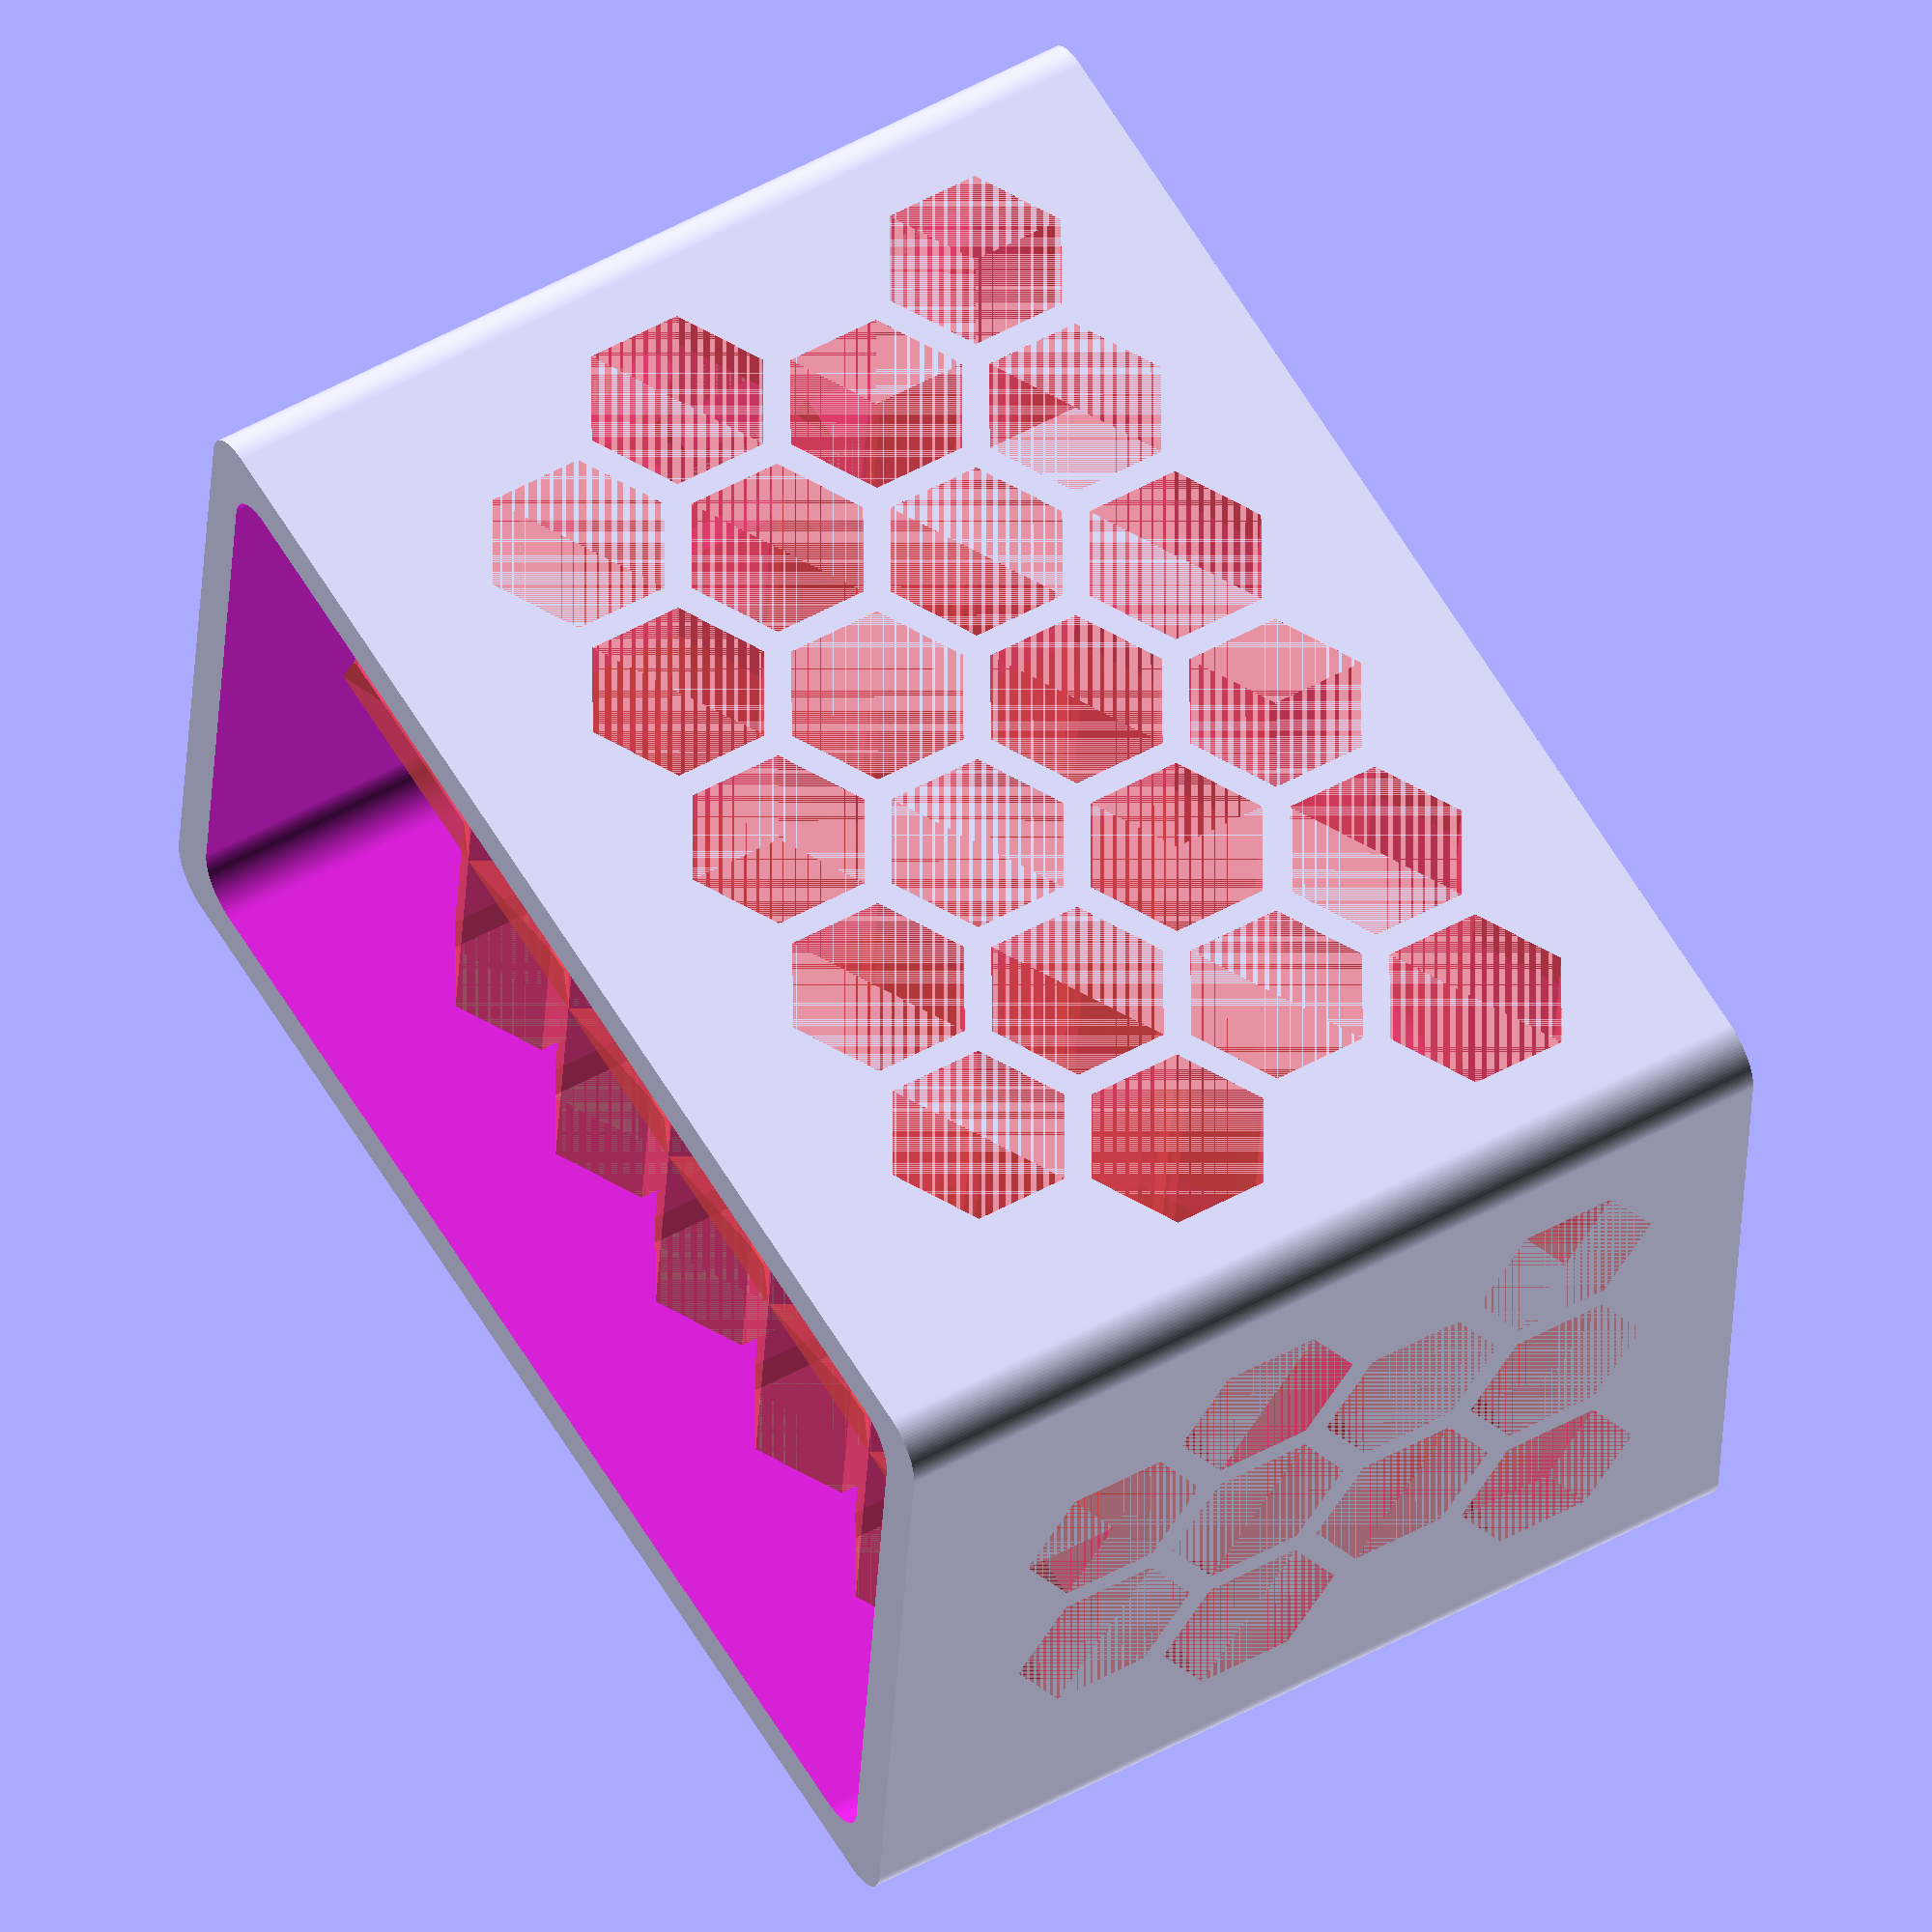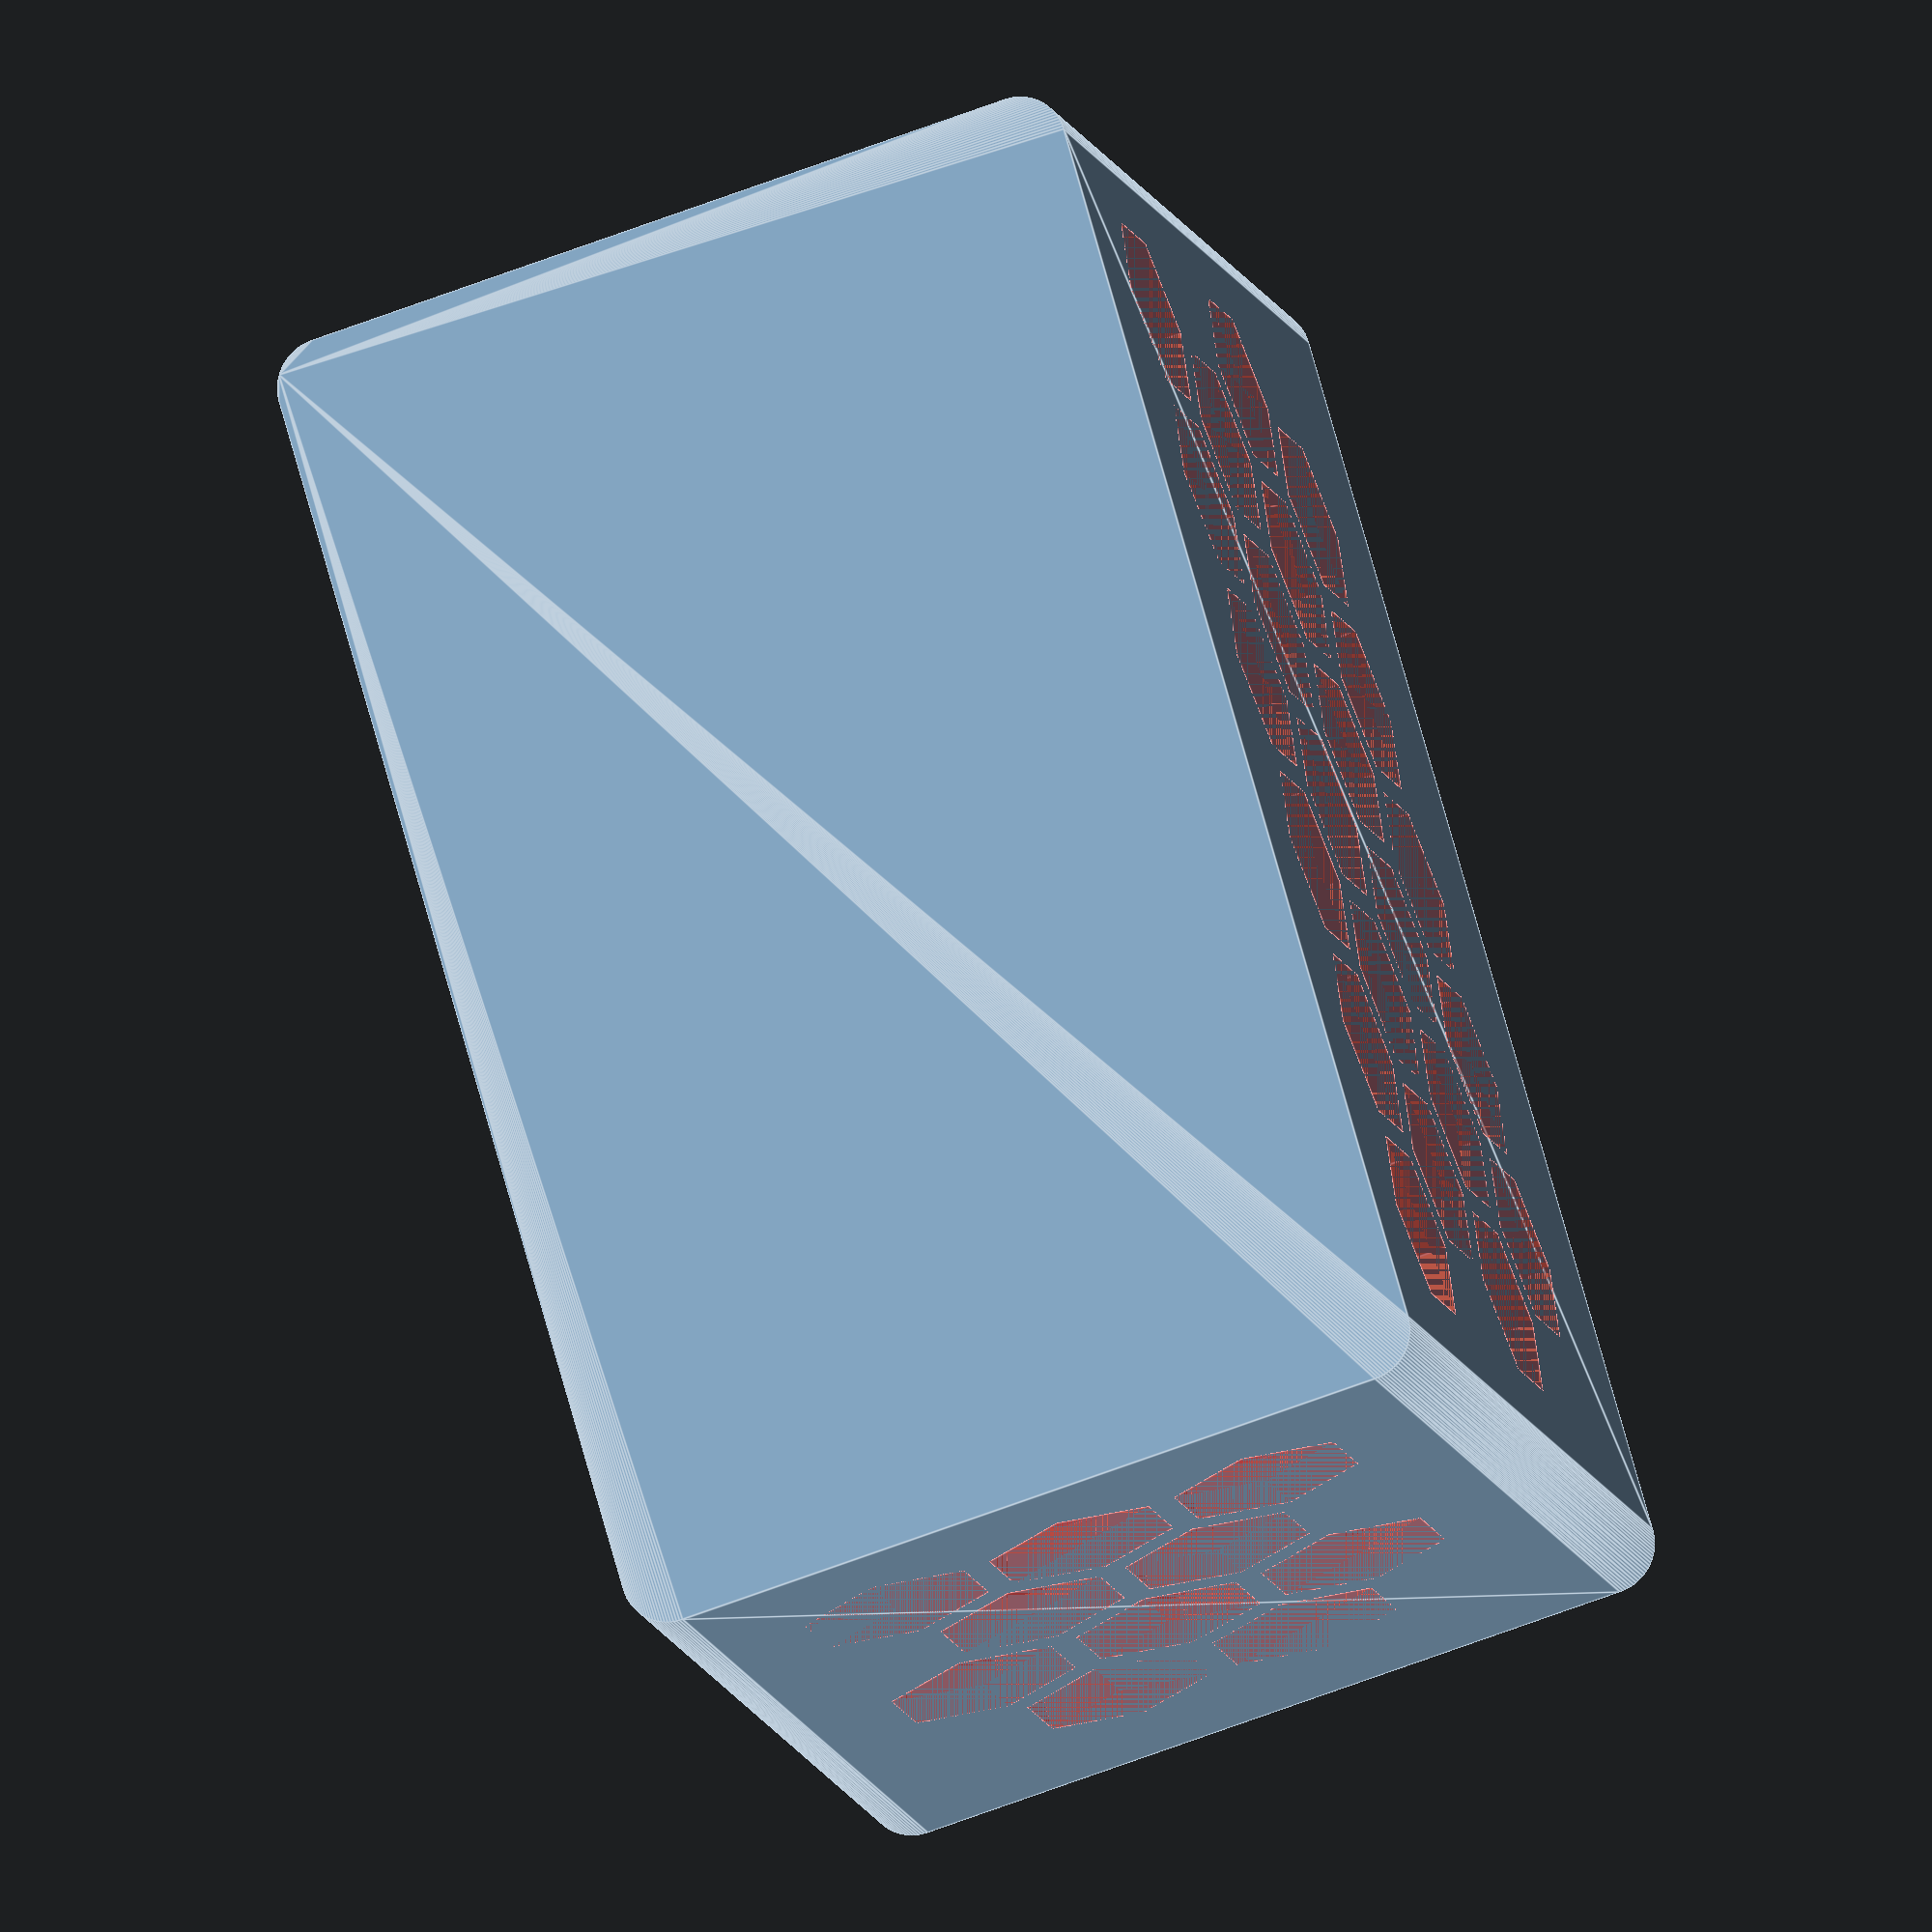
<openscad>


xdim = 85;
ydim = 140;
height = 100;
wall = 5;
radius = 5;
hex_size = 20;

total_x_hex = (xdim - 2*radius - 2*wall) / (hex_size) ;
total_y_hex =  (ydim - 2*radius - 2*wall) / (hex_size) ;
remain_x = ((total_x_hex * 10) % 10) /10;
remain_y = ((total_y_hex * 10) % 10) /10;
echo("total x", total_x_hex, "remain", remain_x);
echo("total y", total_y_hex, "remain", remain_y);
total_z_hex = (height - 2 * radius - 2*wall) / (hex_size * .87);
echo("total z", total_z_hex);
$fn=100;

module hex_y_wall ()  {
    for(j=[0:total_z_hex-1]){
        slide = ((j % 2) == 1) ?  hex_size/2 : 0;
        total_y = ((j % 2) == 1) ?  total_y_hex -1  : total_y_hex;
        translate([0, slide, j * hex_size * 0.87 ])
        for(i=[0:total_y - 1]){
            translate([0, i * ( hex_size), 0]) 
            rotate(a=[0,-90,0])
            cylinder($fn=6, d=hex_size, h=xdim);
        }
    }
 }

module hex_x_wall ()  {
    for(j=[0:total_z_hex-1]){
        slide = ((j % 2) == 1) ?  hex_size/2 : 0;
        total_x = ((j % 2) == 1) ?  total_x_hex -1 : total_x_hex ;
        translate([slide, 0,  j * hex_size * 0.87 ])
        for(i=[0:total_x-1]){
            translate([i * ( hex_size), 0, 0]) 
            rotate(a=[-90,0,0])
            rotate(30)
            cylinder($fn=6, d=hex_size, h=ydim);
        }
    }
 }


difference(){
    minkowski(){
    cube(size = [xdim -2*radius, ydim-2*radius,height-4]);
    cylinder (r=radius, h=2, center=true);
    };
    translate([wall, wall, wall]) 
    minkowski(){
        cube(size = [xdim -2*(radius+wall), ydim-2*(radius+wall), height]);
       sphere (r=radius);
    };
    /**/
    #translate([xdim - radius, ((remain_y/2 )* hex_size ) + wall + 0.5* hex_size, wall + radius + hex_size/2])
    hex_y_wall ();
    #translate([((remain_x/2 )* hex_size ) + wall + 0.5* hex_size, -radius,wall + radius + hex_size/2])
    hex_x_wall ();
    
}


//cylinder($fn=6, d1=10, d2=14, h=10);
//
</openscad>
<views>
elev=126.7 azim=95.3 roll=120.4 proj=o view=wireframe
elev=193.1 azim=16.0 roll=345.4 proj=o view=edges
</views>
